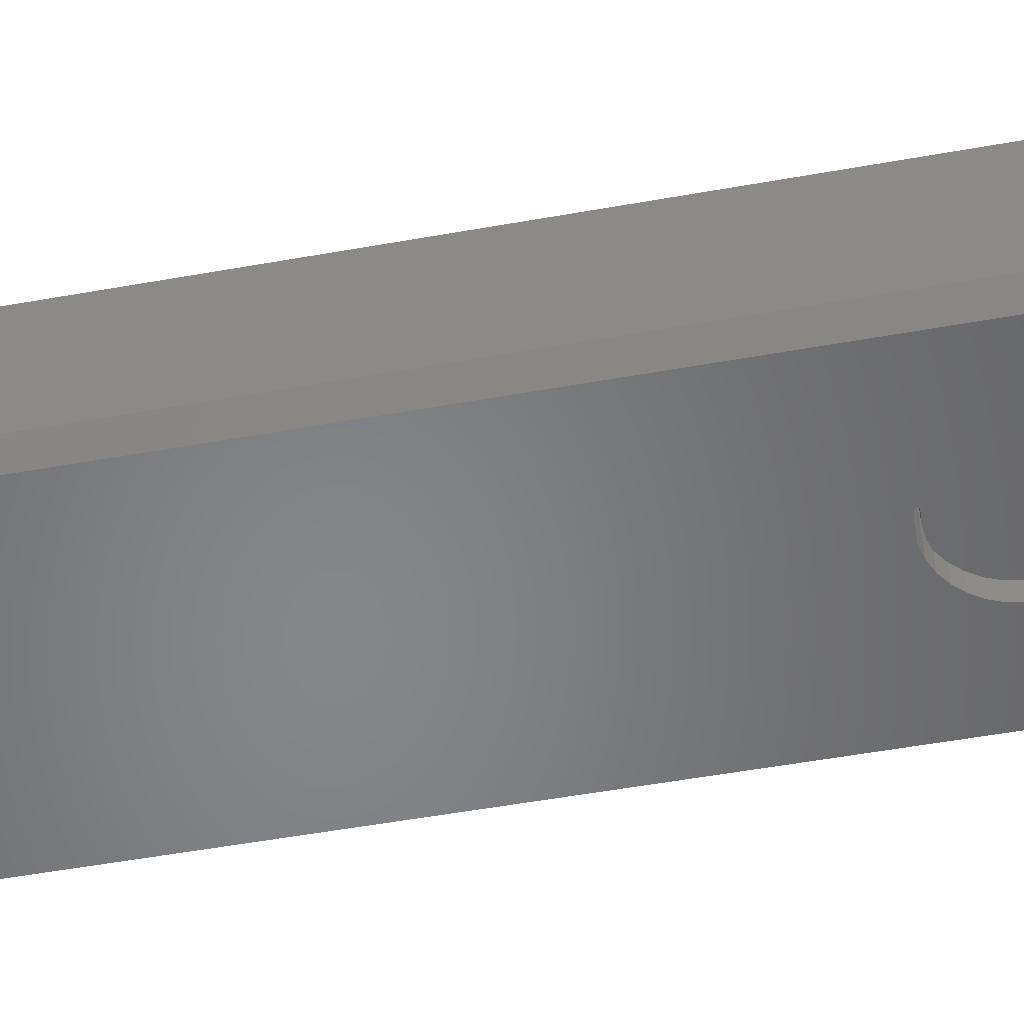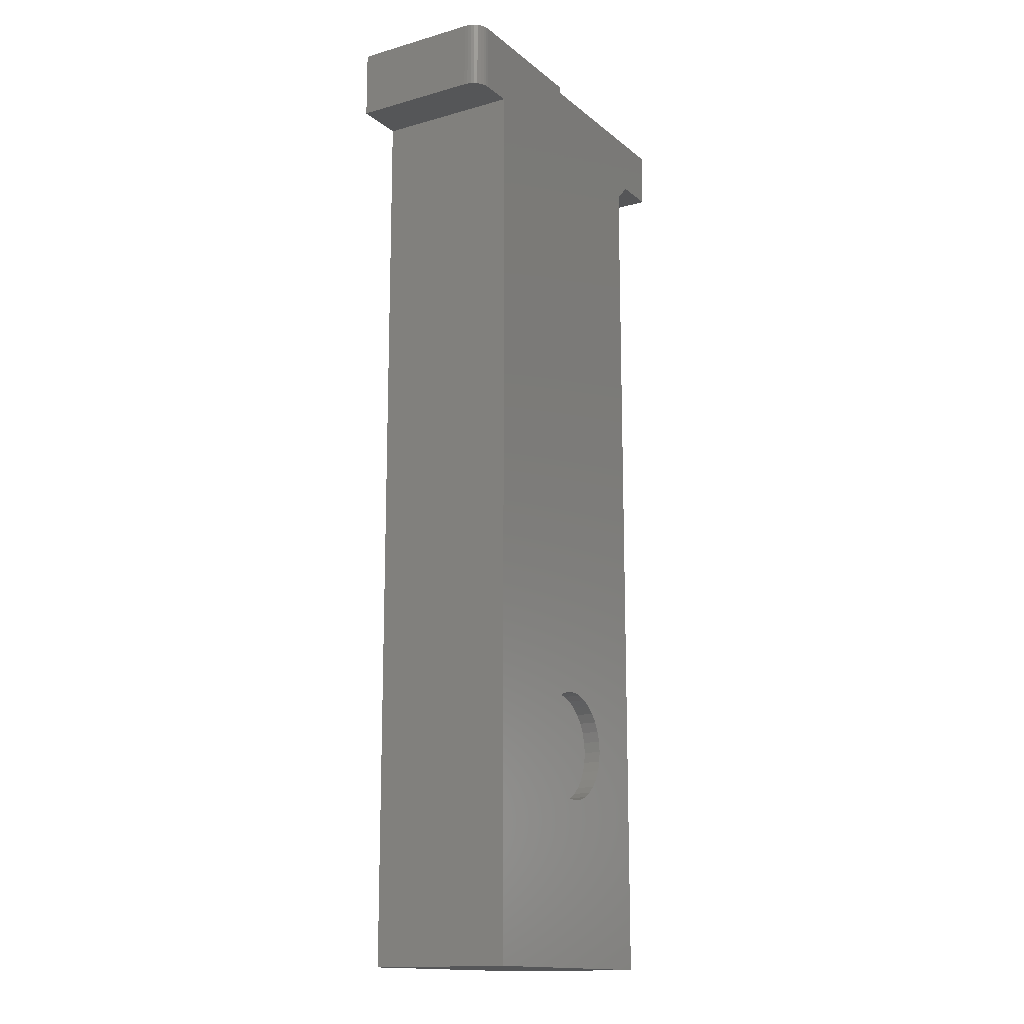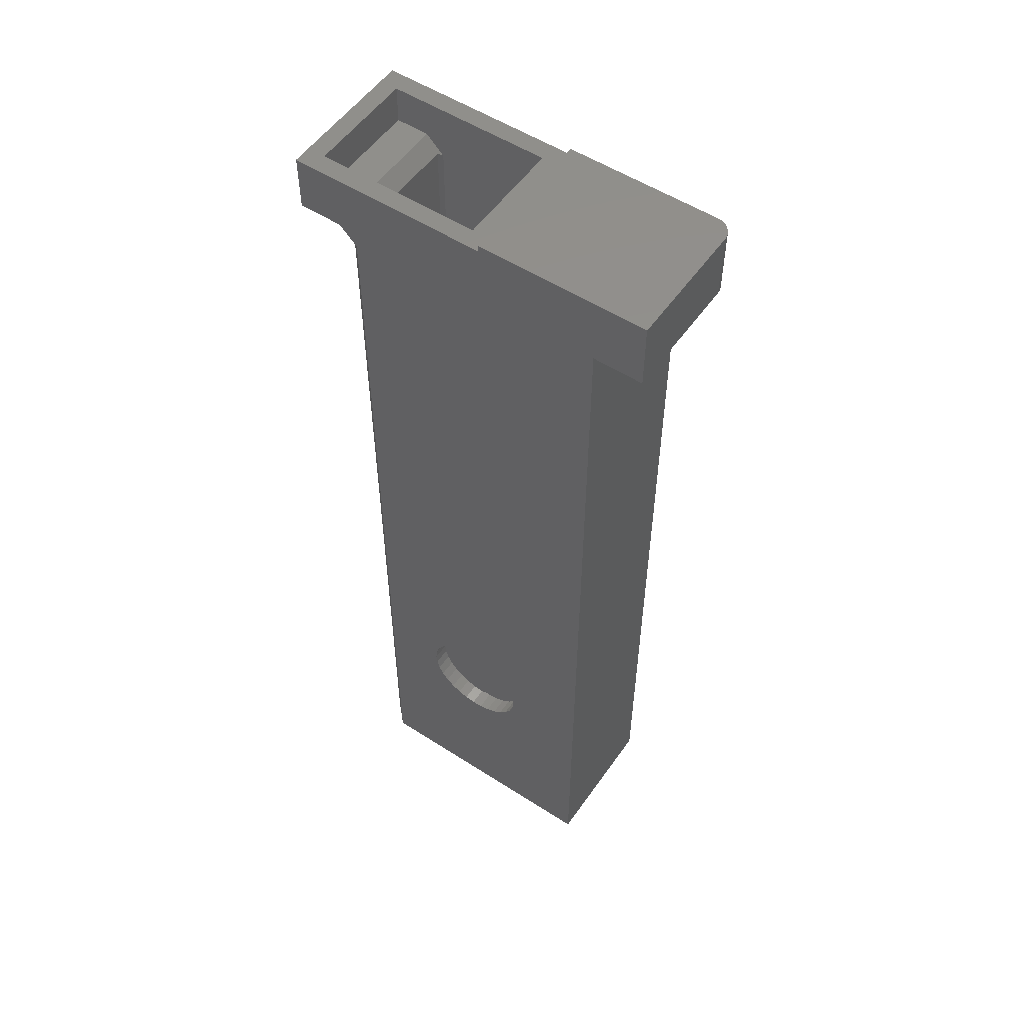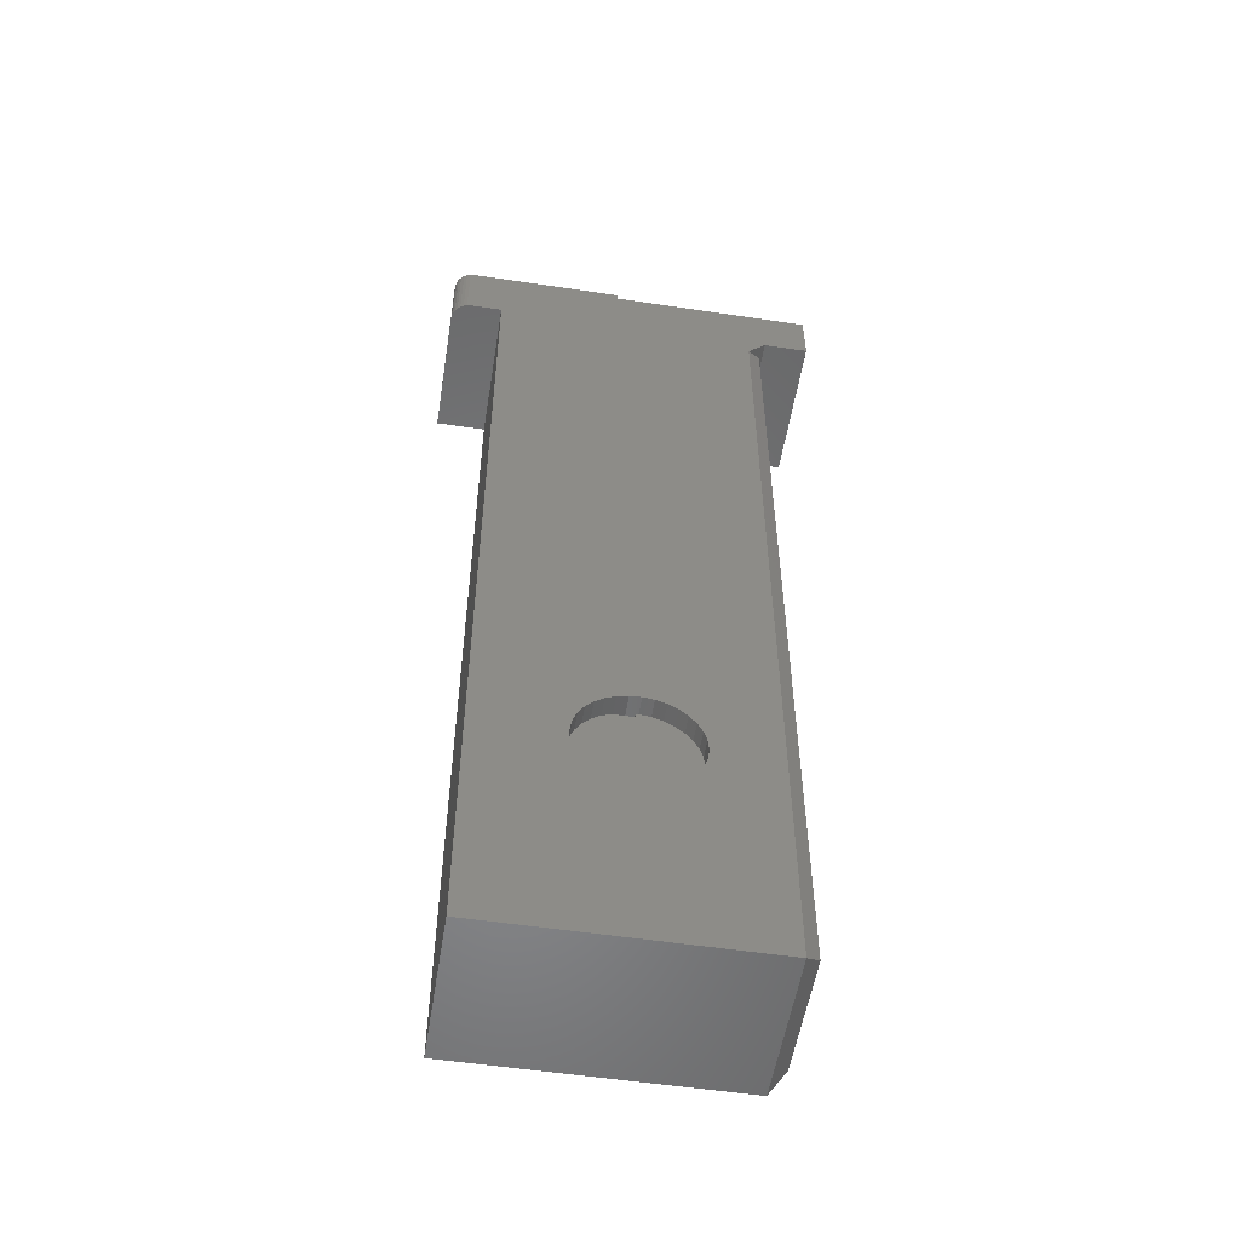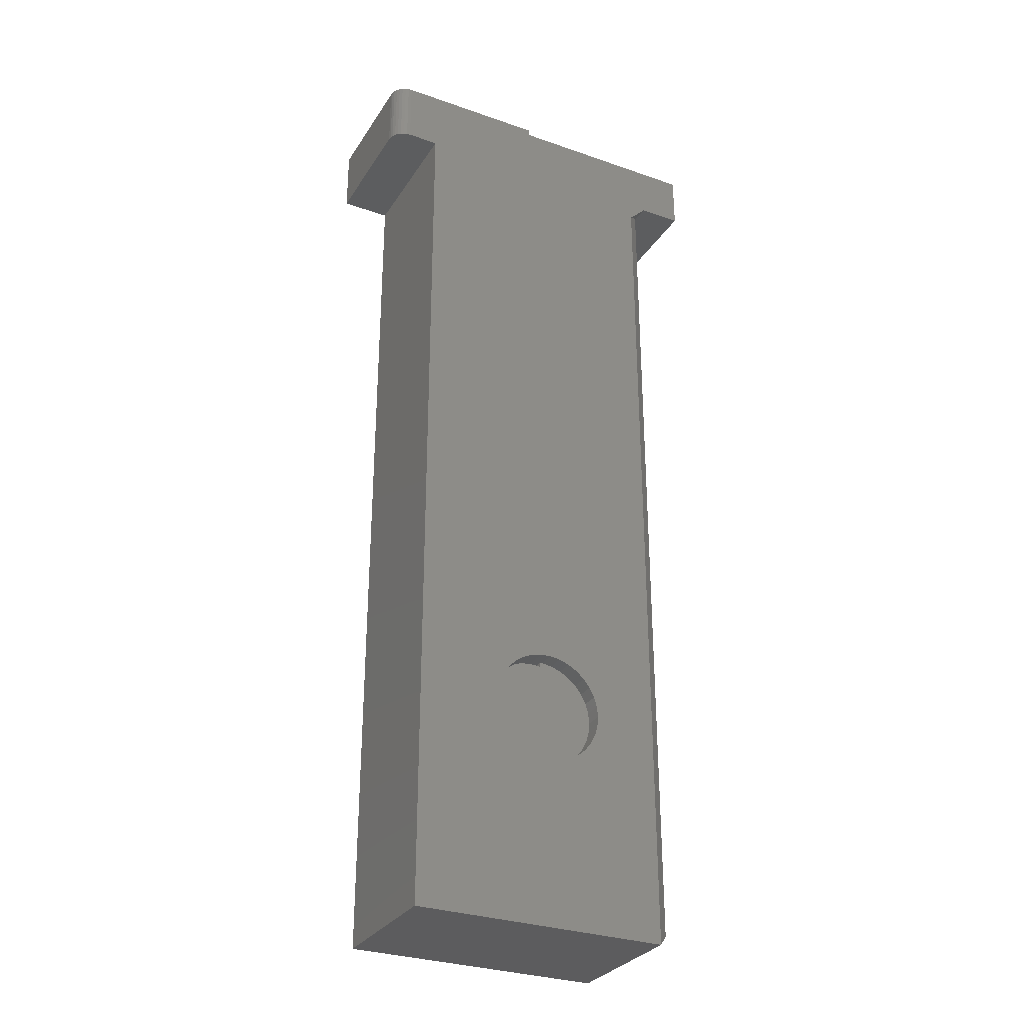
<metadata>
{"format":"stl","ext":"stl","renderer":"f3d","projection":"perspective","resolution":1024,"background":"white","views":[{"elev":-53.1,"azim":-79.1,"up":"+Z"},{"elev":-14.9,"azim":121.4,"up":"+Y"},{"elev":54.2,"azim":34.4,"up":"+Y"},{"elev":-54.2,"azim":170.9,"up":"+Y"},{"elev":-30.3,"azim":153.1,"up":"+Y"}]}
</metadata>
<code>
# stl→obj: 210 verts, 424 faces
v 0.4375 0.6505 0.1172
v 0.4531 0.6505 0.1016
v 0.4375 0.6505 -0.007812
v 0.4531 0.6505 0.007812
v 0.6094 0.6505 -0.007812
v 0.5938 0.6505 0.007812
v 0.6094 0.6505 0.1172
v 0.5938 0.6505 0.1016
v 0.5938 0.6406 0.1016
v 0.4531 0.6172 0.1016
v 0.4819 0.6172 0.1016
v 0.4975 0.6016 0.1016
v 0.6025 0.05879 0.1016
v 0.6113 0.05775 0.1016
v 0.5938 0.05813 0.1016
v 0.6197 0.05504 0.1016
v 0.6274 0.05076 0.1016
v 0.6261 -0.02533 0.1016
v 0.6456 0.001261 0.1016
v 0.6427 -0.006637 0.1016
v 0.6383 -0.01386 0.1016
v 0.5938 -0.05016 0.1016
v 0.4975 -0.1641 0.1016
v 0.5938 -0.03181 0.1016
v 0.6105 -0.03159 0.1016
v 0.6021 -0.03248 0.1016
v 0.6186 -0.02918 0.1016
v 0.7414 0.6131 0.1016
v 0.6982 0.6131 0.1016
v 0.7414 0.6406 0.1016
v 0.6471 0.009564 0.1016
v 0.6328 -0.02016 0.1016
v 0.6472 0.01316 0.1016
v 0.6182 0.07285 0.1016
v 0.6062 0.07649 0.1016
v 0.5938 0.07771 0.1016
v 0.6982 -0.1641 0.1016
v 0.6056 -0.04906 0.1016
v 0.617 -0.04577 0.1016
v 0.6277 -0.04042 0.1016
v 0.6371 -0.03318 0.1016
v 0.6451 -0.02432 0.1016
v 0.6513 -0.01414 0.1016
v 0.6555 -0.002991 0.1016
v 0.6575 0.008741 0.1016
v 0.6577 0.01377 0.1016
v 0.6293 0.06694 0.1016
v 0.6342 0.04508 0.1016
v 0.6397 0.03821 0.1016
v 0.6438 0.0304 0.1016
v 0.6464 0.02194 0.1016
v 0.6565 0.02625 0.1016
v 0.6528 0.03824 0.1016
v 0.6469 0.0493 0.1016
v 0.639 0.05899 0.1016
v 0.4975 -0.1641 0.007812
v 0.5938 -0.03181 0.007812
v 0.4975 0.6016 0.007812
v 0.5938 -0.05016 0.007812
v 0.5938 0.05813 0.007812
v 0.6113 0.05775 0.007812
v 0.6025 0.05879 0.007812
v 0.6197 0.05504 0.007812
v 0.6261 -0.02533 0.007812
v 0.6274 0.05076 0.007812
v 0.6383 -0.01386 0.007812
v 0.6427 -0.006637 0.007812
v 0.6456 0.001261 0.007812
v 0.6186 -0.02918 0.007812
v 0.6021 -0.03248 0.007812
v 0.6105 -0.03159 0.007812
v 0.7414 0.6406 0.007812
v 0.6982 0.6131 0.007812
v 0.7414 0.6131 0.007812
v 0.6471 0.009564 0.007812
v 0.6472 0.01316 0.007812
v 0.6328 -0.02016 0.007812
v 0.5938 0.07771 0.007812
v 0.6062 0.07649 0.007812
v 0.6182 0.07285 0.007812
v 0.5938 0.6406 0.007812
v 0.4531 0.6172 0.007812
v 0.4819 0.6172 0.007812
v 0.6293 0.06694 0.007812
v 0.6982 -0.1641 0.007812
v 0.6577 0.01377 0.007812
v 0.6575 0.008741 0.007812
v 0.6555 -0.002991 0.007812
v 0.6513 -0.01414 0.007812
v 0.6451 -0.02432 0.007812
v 0.6371 -0.03318 0.007812
v 0.6277 -0.04042 0.007812
v 0.617 -0.04577 0.007812
v 0.6056 -0.04906 0.007812
v 0.6464 0.02194 0.007812
v 0.6438 0.0304 0.007812
v 0.6397 0.03821 0.007812
v 0.6342 0.04508 0.007812
v 0.639 0.05899 0.007812
v 0.6469 0.0493 0.007812
v 0.6528 0.03824 0.007812
v 0.6565 0.02625 0.007812
v 0.491 0.5859 0.1172
v 0.4786 0.5983 0.1048
v 0.491 -0.1797 0.1172
v 0.4786 -0.1673 0.1048
v 0.7138 -0.1797 0.1172
v 0.7138 -0.1797 -0.007812
v 0.7138 0.5975 0.1172
v 0.7138 0.5975 -0.007812
v 0.4375 0.6016 -0.007812
v 0.4754 0.6016 -0.007812
v 0.4375 0.6016 0.1172
v 0.4754 0.6016 0.1172
v 0.4786 0.5983 0.004576
v 0.491 0.5859 -0.007812
v 0.4786 -0.1673 0.004576
v 0.491 -0.1797 -0.007812
v 0.757 0.5975 0.007812
v 0.757 0.6562 0.007812
v 0.757 0.5975 0.1172
v 0.757 0.6562 0.1172
v 0.7414 0.5975 -0.007812
v 0.7444 0.5975 -0.007512
v 0.7473 0.5975 -0.006623
v 0.7558 0.5975 0.001833
v 0.7567 0.5975 0.004764
v 0.75 0.5975 -0.005179
v 0.7524 0.5975 -0.003236
v 0.7544 0.5975 -0.0008683
v 0.6094 0.6562 0.1172
v 0.6094 0.6562 -0.007812
v 0.7567 0.6562 0.004764
v 0.7558 0.6562 0.001833
v 0.7473 0.6562 -0.006623
v 0.7444 0.6562 -0.007512
v 0.7414 0.6562 -0.007812
v 0.7544 0.6562 -0.0008683
v 0.7524 0.6562 -0.003236
v 0.75 0.6562 -0.005179
v 0.5656 -0.02553 -0.007812
v 0.5736 -0.03013 0.1172
v 0.5736 -0.03013 -0.007812
v 0.5822 -0.03315 0.1172
v 0.5822 -0.03315 -0.007812
v 0.5913 -0.03448 0.1172
v 0.5913 -0.03448 -0.007812
v 0.6005 -0.03407 0.1172
v 0.6005 -0.03407 -0.007812
v 0.6094 -0.03194 0.1172
v 0.6094 -0.03194 -0.007812
v 0.5656 -0.02553 0.1172
v 0.5587 -0.01951 -0.007812
v 0.5587 -0.01951 0.1172
v 0.5531 -0.0123 -0.007812
v 0.5531 -0.0123 0.1172
v 0.5489 -0.004147 -0.007812
v 0.5489 -0.004147 0.1172
v 0.5463 0.00465 -0.007812
v 0.5463 0.00465 0.1172
v 0.5454 0.01377 -0.007812
v 0.5454 0.01377 0.1172
v 0.618 0.05557 -0.007812
v 0.6096 0.0594 0.1172
v 0.6096 0.0594 -0.007812
v 0.6007 0.06159 0.1172
v 0.6007 0.06159 -0.007812
v 0.5915 0.06204 0.1172
v 0.5915 0.06204 -0.007812
v 0.5824 0.06074 0.1172
v 0.5824 0.06074 -0.007812
v 0.5737 0.05774 0.1172
v 0.5737 0.05774 -0.007812
v 0.5658 0.05315 0.1172
v 0.5658 0.05315 -0.007812
v 0.5588 0.04714 0.1172
v 0.5588 0.04714 -0.007812
v 0.5531 0.03992 0.1172
v 0.5531 0.03992 -0.007812
v 0.5489 0.03175 0.1172
v 0.5489 0.03175 -0.007812
v 0.5463 0.02293 0.1172
v 0.5463 0.02293 -0.007812
v 0.618 0.05557 0.1172
v 0.6255 0.05022 -0.007812
v 0.6255 0.05022 0.1172
v 0.6318 0.04356 -0.007812
v 0.6318 0.04356 0.1172
v 0.6367 0.03581 -0.007812
v 0.6367 0.03581 0.1172
v 0.6401 0.02727 -0.007812
v 0.6401 0.02727 0.1172
v 0.6419 0.01824 -0.007812
v 0.6419 0.01824 0.1172
v 0.6418 0.009044 -0.007812
v 0.6418 0.009044 0.1172
v 0.6401 2.251e-05 -0.007812
v 0.6401 2.251e-05 0.1172
v 0.6366 -0.008501 -0.007812
v 0.6366 -0.008501 0.1172
v 0.6316 -0.01622 -0.007812
v 0.6316 -0.01622 0.1172
v 0.6253 -0.02285 -0.007812
v 0.6253 -0.02285 0.1172
v 0.6178 -0.02816 -0.007812
v 0.6178 -0.02816 0.1172
v 0.4942 0.6048 0.09833
v 0.4942 -0.1608 0.09833
v 0.4942 -0.1608 0.01105
v 0.4942 0.6048 0.01105
f 1 2 3
f 3 2 4
f 3 4 5
f 5 4 6
f 5 6 7
f 7 6 8
f 7 8 1
f 1 8 2
f 8 9 2
f 9 10 2
f 10 9 11
f 9 12 11
f 13 14 15
f 14 16 15
f 16 17 18
f 19 20 21
f 22 23 24
f 25 26 27
f 28 29 30
f 31 19 21
f 31 21 32
f 31 32 18
f 31 18 17
f 31 17 33
f 24 15 16
f 24 16 18
f 24 18 27
f 24 27 26
f 12 9 34
f 12 34 35
f 12 35 36
f 12 36 15
f 12 15 24
f 12 24 23
f 37 23 22
f 37 22 38
f 37 38 39
f 37 39 40
f 37 40 41
f 37 41 42
f 37 42 43
f 37 43 44
f 37 44 45
f 37 45 46
f 9 30 29
f 9 29 47
f 9 47 34
f 33 17 48
f 33 48 49
f 33 49 50
f 33 50 51
f 29 37 46
f 29 46 52
f 29 52 53
f 29 53 54
f 29 54 55
f 29 55 47
f 56 57 58
f 56 59 57
f 60 61 62
f 60 63 61
f 64 65 63
f 66 67 68
f 69 70 71
f 72 73 74
f 75 76 65
f 75 65 64
f 75 64 77
f 75 77 66
f 75 66 68
f 57 70 69
f 57 69 64
f 57 64 63
f 57 63 60
f 58 57 60
f 58 60 78
f 58 78 79
f 58 79 80
f 81 6 4
f 81 4 82
f 81 82 83
f 81 83 58
f 81 58 80
f 81 80 84
f 81 84 73
f 81 73 72
f 85 86 87
f 85 87 88
f 85 88 89
f 85 89 90
f 85 90 91
f 85 91 92
f 85 92 93
f 85 93 94
f 85 94 59
f 85 59 56
f 76 95 96
f 76 96 97
f 76 97 98
f 76 98 65
f 73 84 99
f 73 99 100
f 73 100 101
f 73 101 102
f 73 102 86
f 73 86 85
f 4 2 82
f 82 2 10
f 9 8 81
f 81 8 6
f 103 104 105
f 105 104 106
f 107 108 109
f 109 108 110
f 111 112 113
f 113 112 114
f 104 114 115
f 104 103 114
f 112 115 114
f 112 116 115
f 104 115 106
f 106 115 117
f 116 118 115
f 115 118 117
f 118 105 117
f 117 105 106
f 105 118 107
f 107 118 108
f 119 120 121
f 121 120 122
f 123 124 125
f 109 110 126
f 109 126 127
f 109 127 119
f 109 119 121
f 110 123 125
f 110 125 128
f 110 128 129
f 110 129 130
f 110 130 126
f 3 111 1
f 1 111 113
f 7 131 5
f 5 131 132
f 120 133 134
f 131 122 135
f 131 135 136
f 131 136 137
f 131 137 132
f 122 120 134
f 122 134 138
f 122 138 139
f 122 139 140
f 122 140 135
f 123 137 124
f 124 137 136
f 124 136 125
f 125 136 135
f 125 135 128
f 128 135 140
f 128 140 129
f 129 140 139
f 129 139 130
f 130 139 138
f 130 138 126
f 126 138 134
f 126 134 127
f 127 134 133
f 127 133 119
f 119 133 120
f 141 142 143
f 143 142 144
f 143 144 145
f 145 144 146
f 145 146 147
f 147 146 148
f 147 148 149
f 149 148 150
f 149 150 151
f 142 141 152
f 152 141 153
f 152 153 154
f 154 153 155
f 154 155 156
f 156 155 157
f 156 157 158
f 158 157 159
f 158 159 160
f 160 159 161
f 160 161 162
f 163 164 165
f 165 164 166
f 165 166 167
f 167 166 168
f 167 168 169
f 169 168 170
f 169 170 171
f 171 170 172
f 171 172 173
f 173 172 174
f 173 174 175
f 175 174 176
f 175 176 177
f 177 176 178
f 177 178 179
f 179 178 180
f 179 180 181
f 181 180 182
f 181 182 183
f 183 182 162
f 183 162 161
f 164 163 184
f 184 163 185
f 184 185 186
f 186 185 187
f 186 187 188
f 188 187 189
f 188 189 190
f 190 189 191
f 190 191 192
f 192 191 193
f 192 193 194
f 194 193 195
f 194 195 196
f 196 195 197
f 196 197 198
f 198 197 199
f 198 199 200
f 200 199 201
f 200 201 202
f 202 201 203
f 202 203 204
f 204 203 205
f 204 205 206
f 206 205 151
f 206 151 150
f 122 7 121
f 122 131 7
f 1 113 114
f 109 121 7
f 109 7 166
f 109 166 164
f 109 164 184
f 109 184 186
f 109 186 188
f 109 188 190
f 109 190 192
f 109 192 194
f 109 194 196
f 109 196 107
f 107 196 198
f 107 198 200
f 107 200 202
f 107 202 204
f 107 204 206
f 107 206 150
f 107 150 148
f 107 148 146
f 107 146 105
f 103 105 162
f 103 162 182
f 103 182 180
f 103 180 178
f 103 178 176
f 103 176 174
f 103 174 172
f 103 172 170
f 103 170 168
f 7 1 114
f 7 114 103
f 7 103 168
f 7 168 166
f 105 146 144
f 105 144 142
f 105 142 152
f 105 152 154
f 105 154 156
f 105 156 158
f 105 158 160
f 105 160 162
f 123 5 137
f 5 132 137
f 112 111 3
f 110 108 195
f 110 195 193
f 110 193 191
f 110 191 189
f 110 189 187
f 110 187 185
f 110 185 163
f 110 163 165
f 110 165 167
f 110 167 5
f 110 5 123
f 108 118 147
f 108 147 149
f 108 149 151
f 108 151 205
f 108 205 203
f 108 203 201
f 108 201 199
f 108 199 197
f 108 197 195
f 116 169 171
f 116 171 173
f 116 173 175
f 116 175 177
f 116 177 179
f 116 179 181
f 116 181 183
f 116 183 161
f 116 161 118
f 5 167 169
f 5 169 116
f 5 116 112
f 5 112 3
f 118 161 159
f 118 159 157
f 118 157 155
f 118 155 153
f 118 153 141
f 118 141 143
f 118 143 145
f 118 145 147
f 12 23 207
f 207 23 208
f 56 209 23
f 23 209 208
f 58 210 56
f 56 210 209
f 207 208 210
f 210 208 209
f 58 83 210
f 12 207 11
f 11 207 210
f 11 210 83
f 82 10 83
f 83 10 11
f 86 46 87
f 87 46 45
f 87 45 88
f 88 45 44
f 88 44 89
f 89 44 43
f 89 43 90
f 90 43 42
f 90 42 91
f 91 42 41
f 91 41 92
f 92 41 40
f 92 40 93
f 93 40 39
f 93 39 94
f 94 39 38
f 94 38 59
f 59 38 22
f 78 36 79
f 79 36 35
f 79 35 80
f 80 35 34
f 80 34 84
f 84 34 47
f 84 47 99
f 99 47 55
f 99 55 100
f 100 55 54
f 100 54 101
f 101 54 53
f 101 53 102
f 102 53 52
f 102 52 86
f 86 52 46
f 15 36 60
f 60 36 78
f 65 16 63
f 63 16 14
f 63 14 61
f 61 14 13
f 61 13 62
f 62 13 15
f 62 15 60
f 16 65 17
f 17 65 98
f 17 98 48
f 48 98 97
f 48 97 49
f 49 97 96
f 49 96 50
f 50 96 95
f 50 95 51
f 51 95 76
f 51 76 33
f 77 21 66
f 66 21 20
f 66 20 67
f 67 20 19
f 67 19 68
f 68 19 31
f 68 31 75
f 75 31 33
f 75 33 76
f 21 77 32
f 32 77 64
f 32 64 18
f 18 64 69
f 18 69 27
f 27 69 71
f 27 71 25
f 25 71 70
f 25 70 26
f 26 70 57
f 26 57 24
f 22 24 59
f 59 24 57
f 30 9 72
f 72 9 81
f 74 28 72
f 72 28 30
f 73 29 74
f 74 29 28
f 37 29 85
f 85 29 73
f 23 37 56
f 56 37 85

</code>
